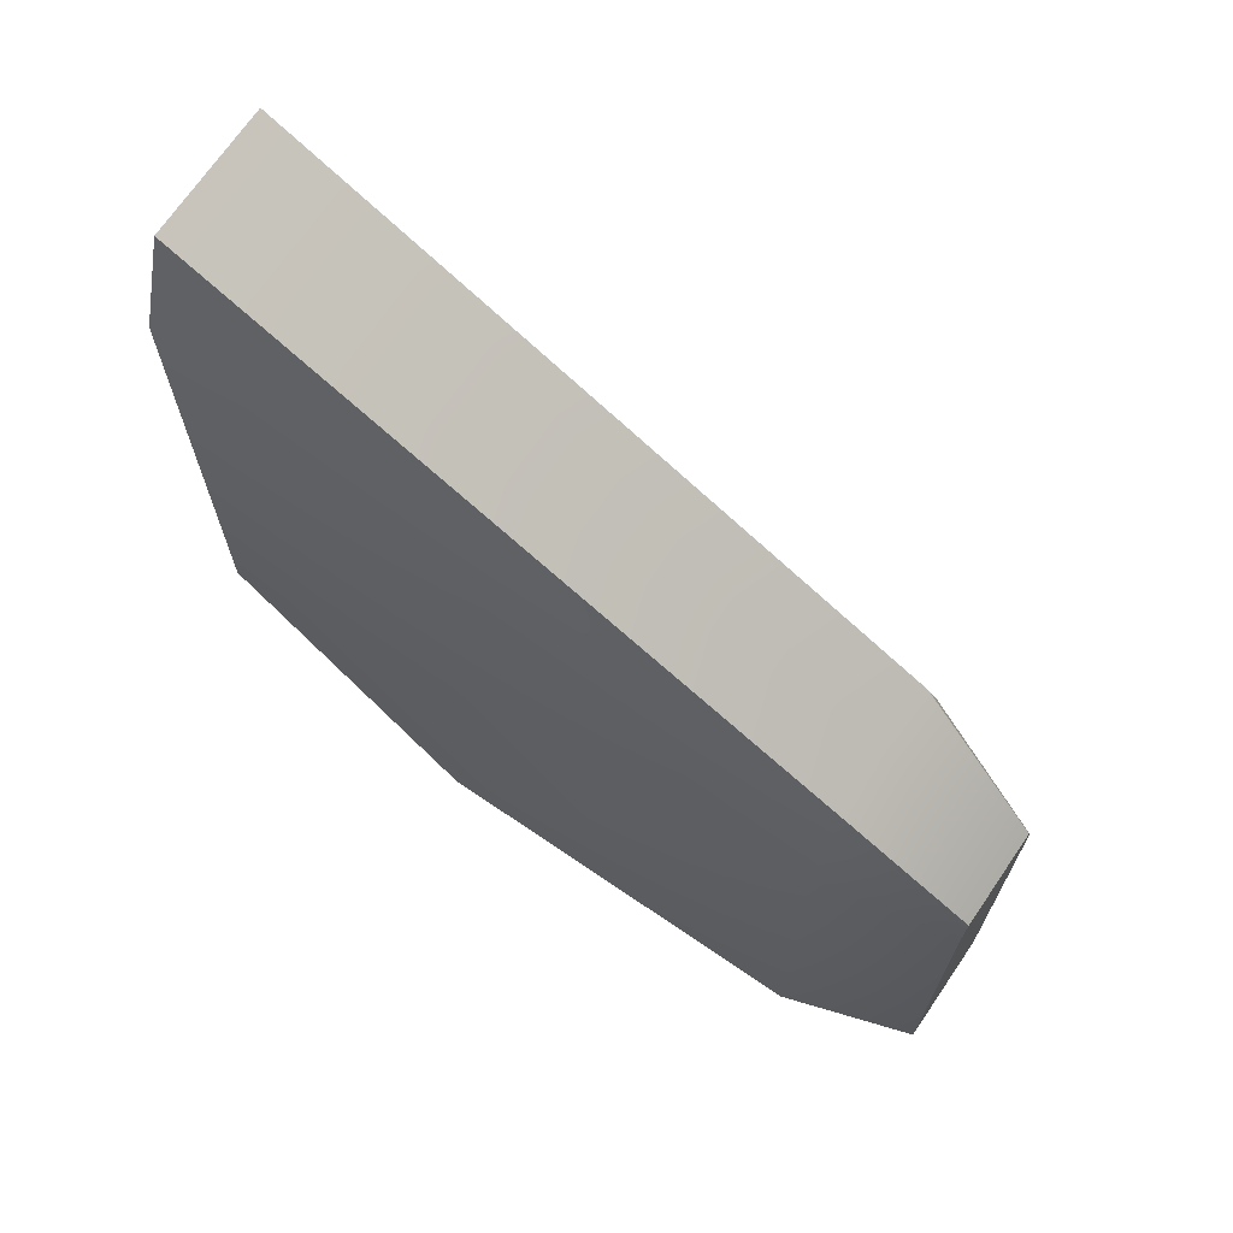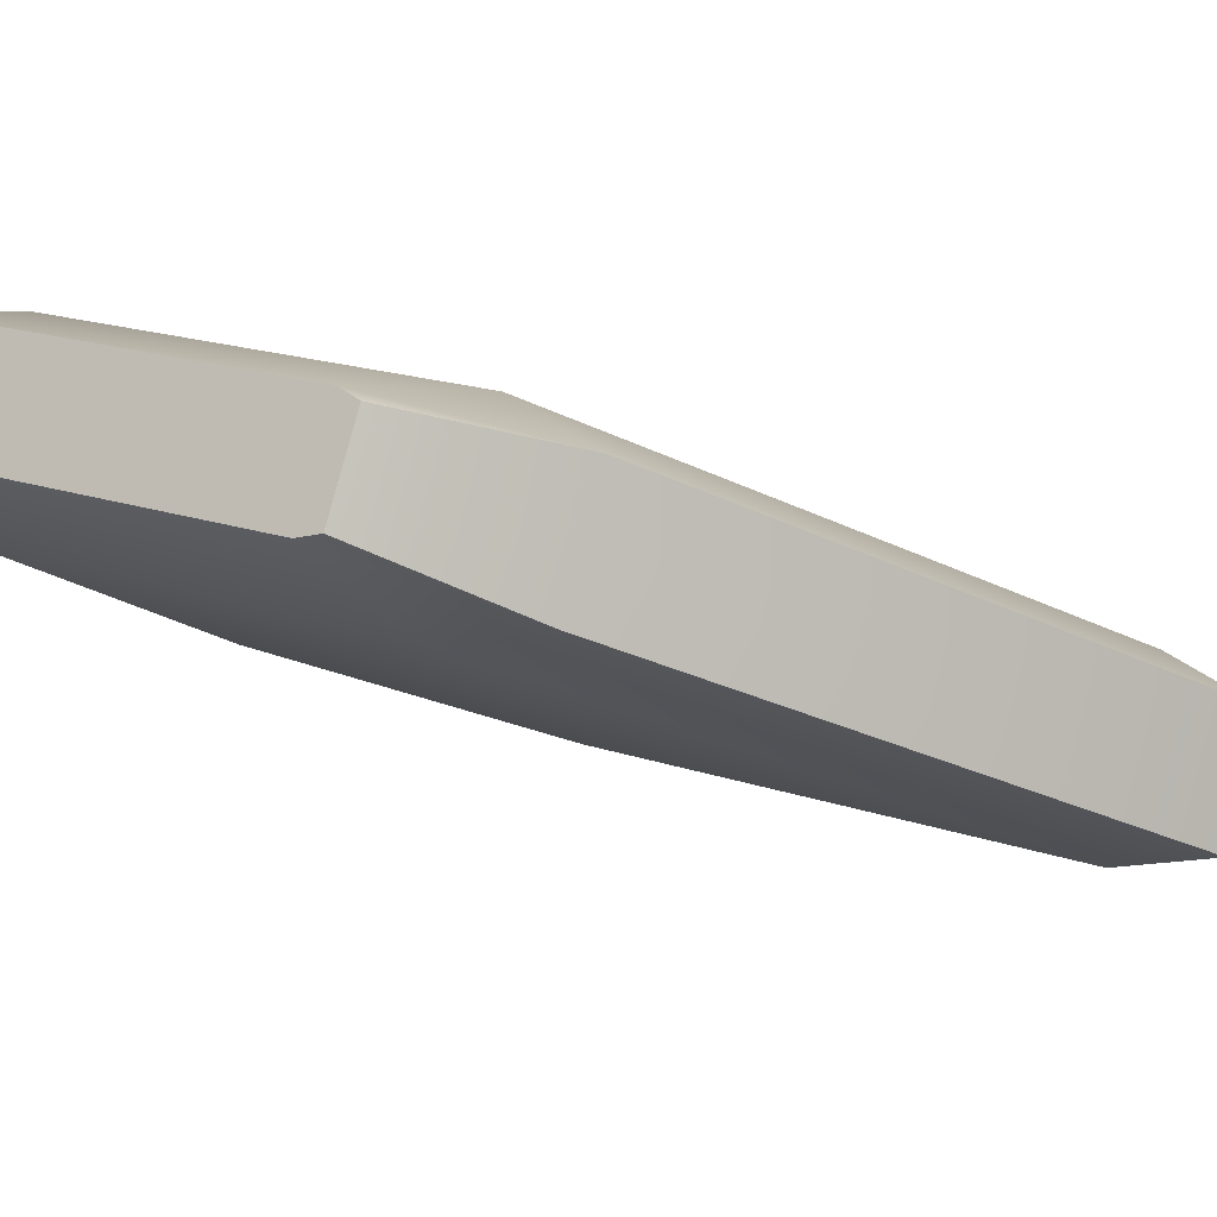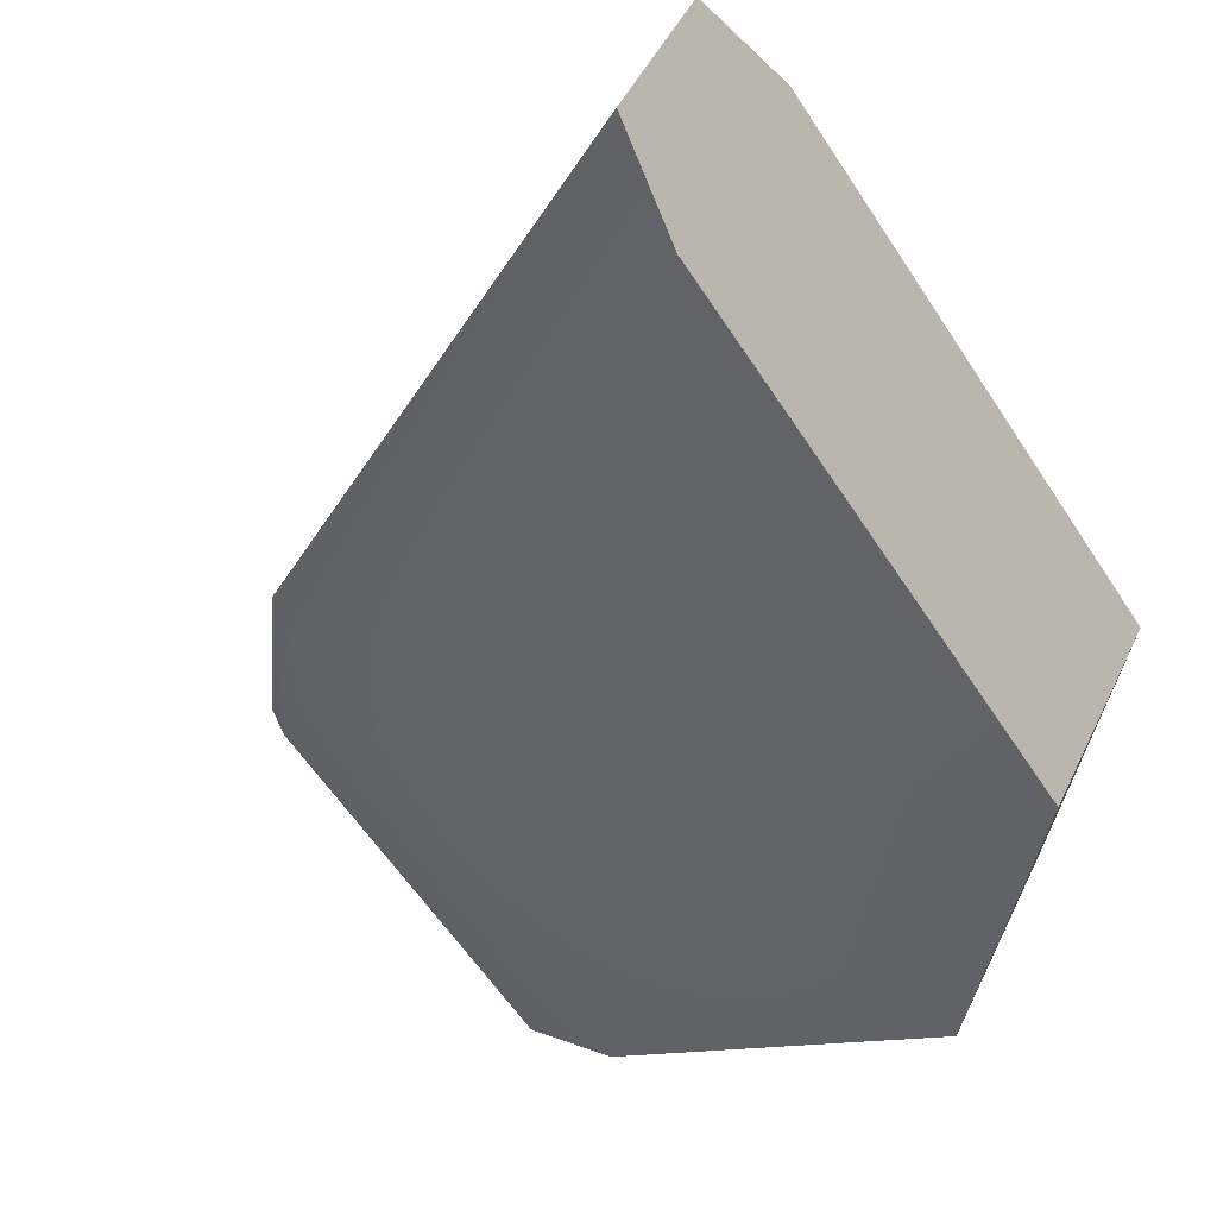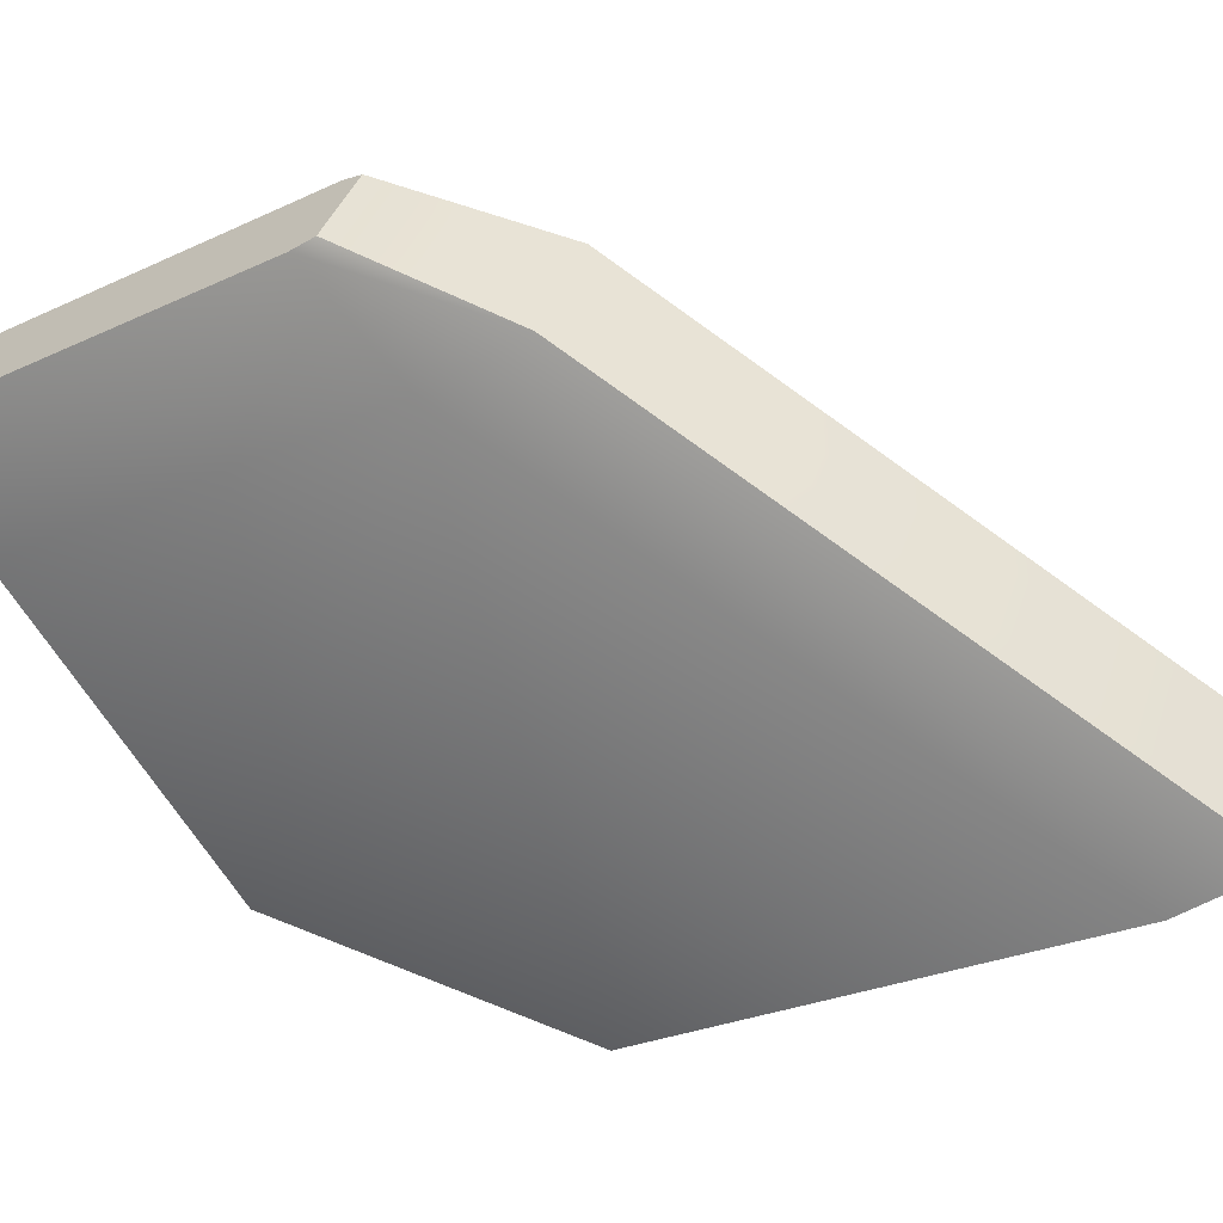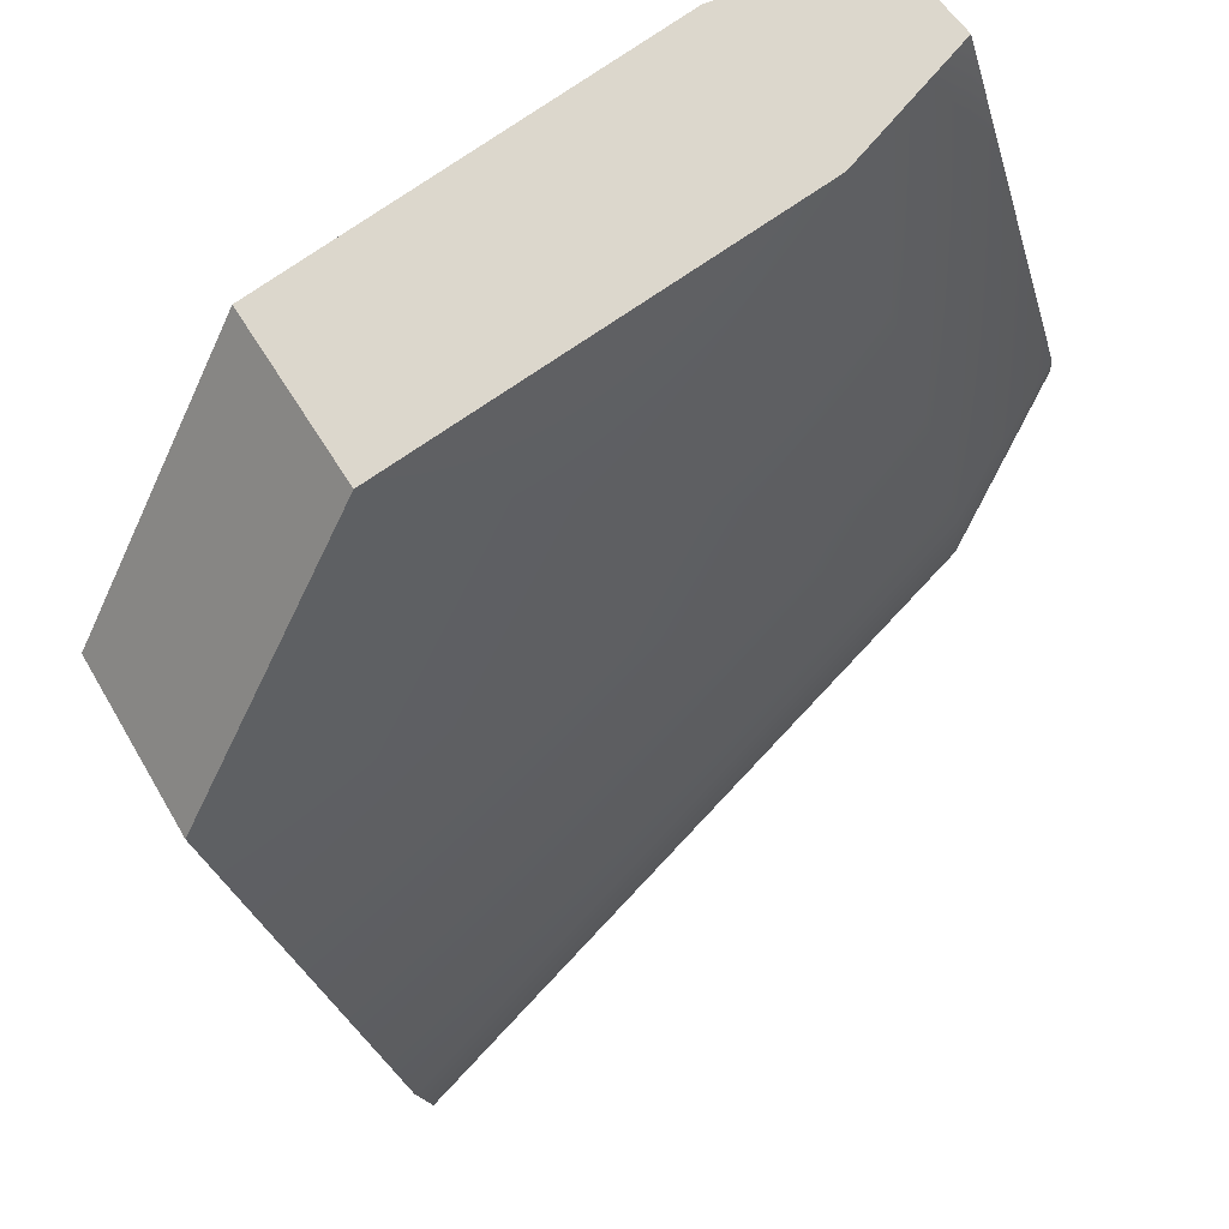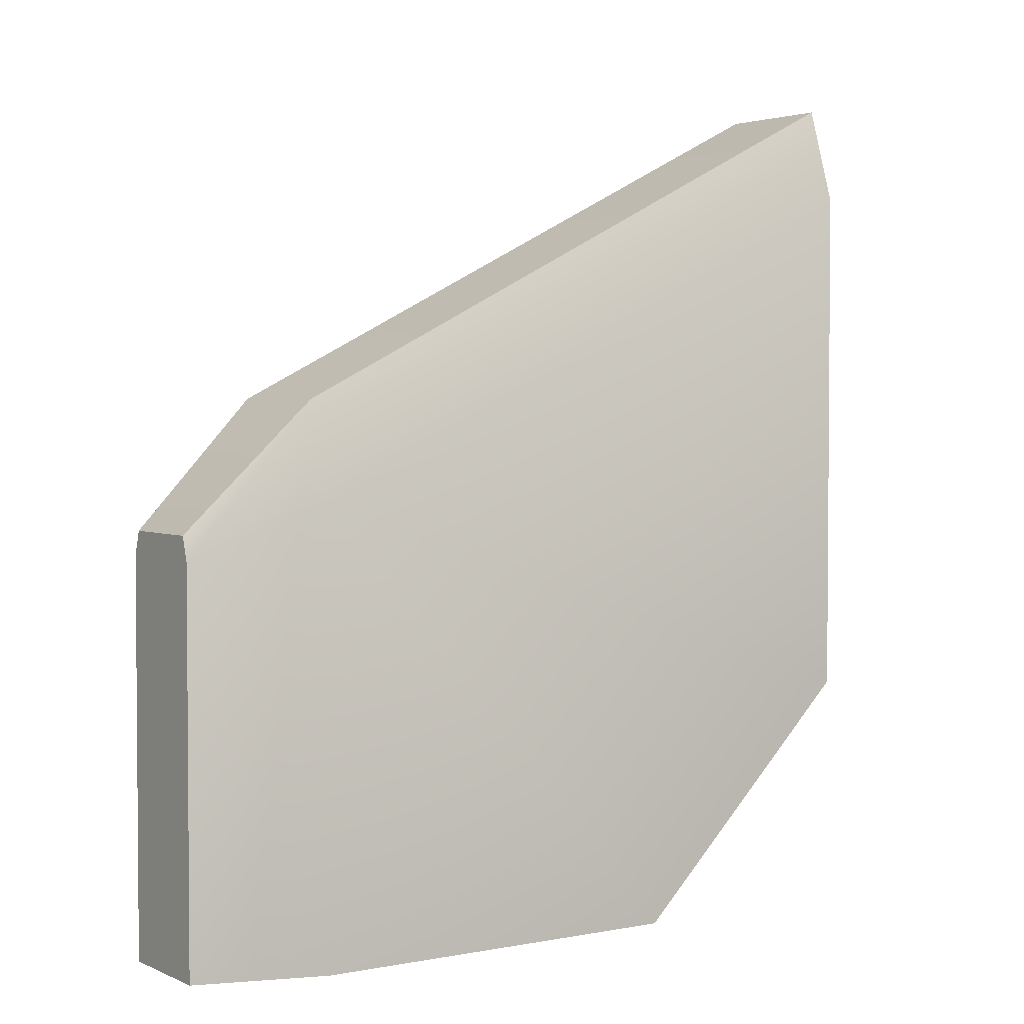
<metadata>
{"format":"obj","ext":"obj","renderer":"f3d","projection":"perspective","resolution":1024,"background":"white","views":[{"elev":70.0,"azim":-175.7,"up":"+Z"},{"elev":19.9,"azim":-58.5,"up":"+Y"},{"elev":-59.0,"azim":32.8,"up":"+Y"},{"elev":-27.2,"azim":-54.3,"up":"+Y"},{"elev":-30.0,"azim":-165.0,"up":"+Y"},{"elev":2.9,"azim":-64.0,"up":"+Z"}]}
</metadata>
<code>
g robotScrap4Mesh
v -0.1548 0.1614 0.2031
v 0.382 -0.1135 0.4094
v 0.3668 -0.1398 0.504
v -0.1396 0.1877 0.1085
v 0.382 -0.1135 -0.09529
v 0.1844 0.000619 -0.3235
v -0.1396 0.1877 -0.3235
v -0.2647 0.2147 -0.3235
v -0.2647 0.2147 0.05799
v -0.2685 0.2082 0.08124
v 0.3356 -0.1938 -0.09529
v 0.2893 -0.2741 -0.09529
v 0.2893 -0.2741 0.4094
v 0.3045 -0.2477 0.504
v 0.3356 -0.1938 0.504
v 0.382 -0.1135 -0.09529
v 0.3668 -0.1398 0.504
v 0.382 -0.1135 0.4094
v -0.2647 0.2147 -0.3235
v -0.2647 0.2147 0.05799
v -0.2685 0.2082 0.08124
v -0.2915 0.1683 -0.3235
v -0.2915 0.1683 0.08124
v -0.3146 0.1284 0.08124
v -0.3183 0.1219 0.05799
v -0.3183 0.1219 -0.3235
v -0.2915 0.1683 -0.3235
v -0.3183 0.1219 -0.3235
v -0.2324 0.02707 -0.3235
v 0.09167 -0.16 -0.3235
v 0.138 -0.0797 -0.3235
v -0.1396 0.1877 -0.3235
v 0.1844 0.000619 -0.3235
v -0.2647 0.2147 -0.3235
v -0.2172 0.05343 0.2031
v 0.3045 -0.2477 0.504
v 0.2893 -0.2741 0.4094
v -0.2324 0.02707 0.1085
v 0.2893 -0.2741 -0.09529
v 0.09167 -0.16 -0.3235
v -0.2324 0.02707 -0.3235
v -0.3183 0.1219 -0.3235
v -0.3183 0.1219 0.05799
v -0.3146 0.1284 0.08124
v 0.382 -0.1135 -0.09529
v 0.1844 0.000619 -0.3235
v 0.138 -0.0797 -0.3235
v 0.3356 -0.1938 -0.09529
v 0.09167 -0.16 -0.3235
v 0.2893 -0.2741 -0.09529
v -0.186 0.1074 0.2031
v -0.1548 0.1614 0.2031
v 0.3668 -0.1398 0.504
v 0.3356 -0.1938 0.504
v -0.2685 0.2082 0.08124
v 0.3045 -0.2477 0.504
v -0.2915 0.1683 0.08124
v -0.2172 0.05343 0.2031
v -0.3146 0.1284 0.08124
g robotScrap4Mesh_0
f 3 2 1
f 2 4 1
f 4 2 5
f 4 5 6
f 6 7 4
f 7 8 4
f 8 9 4
f 1 4 9
f 10 1 9
f 13 12 11
f 11 14 13
f 11 15 14
f 11 16 15
f 16 17 15
f 16 18 17
f 21 20 19
f 21 19 22
f 22 23 21
f 24 23 22
f 25 24 22
f 22 26 25
f 29 28 27
f 30 29 27
f 27 31 30
f 31 27 32
f 32 33 31
f 27 34 32
f 37 36 35
f 38 37 35
f 39 37 38
f 40 39 38
f 38 41 40
f 42 41 38
f 43 42 38
f 38 35 43
f 35 44 43
f 47 46 45
f 48 47 45
f 47 48 49
f 48 50 49
f 53 52 51
f 54 53 51
f 51 52 55
f 56 54 51
f 57 51 55
f 58 56 51
f 51 57 59
f 58 51 59

</code>
